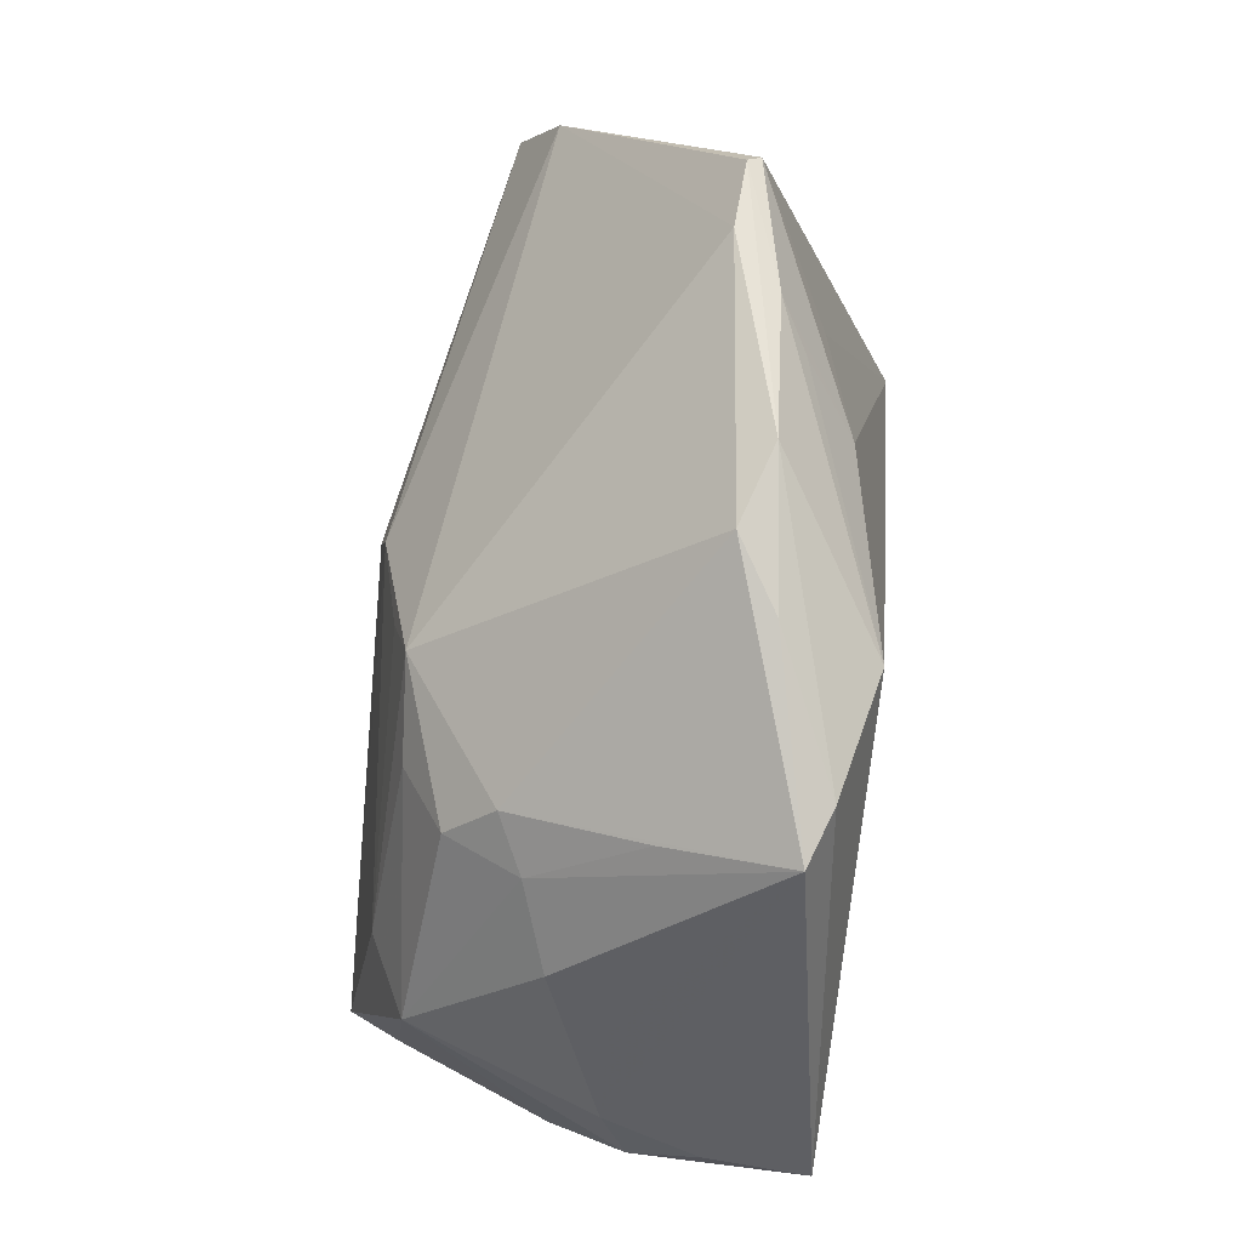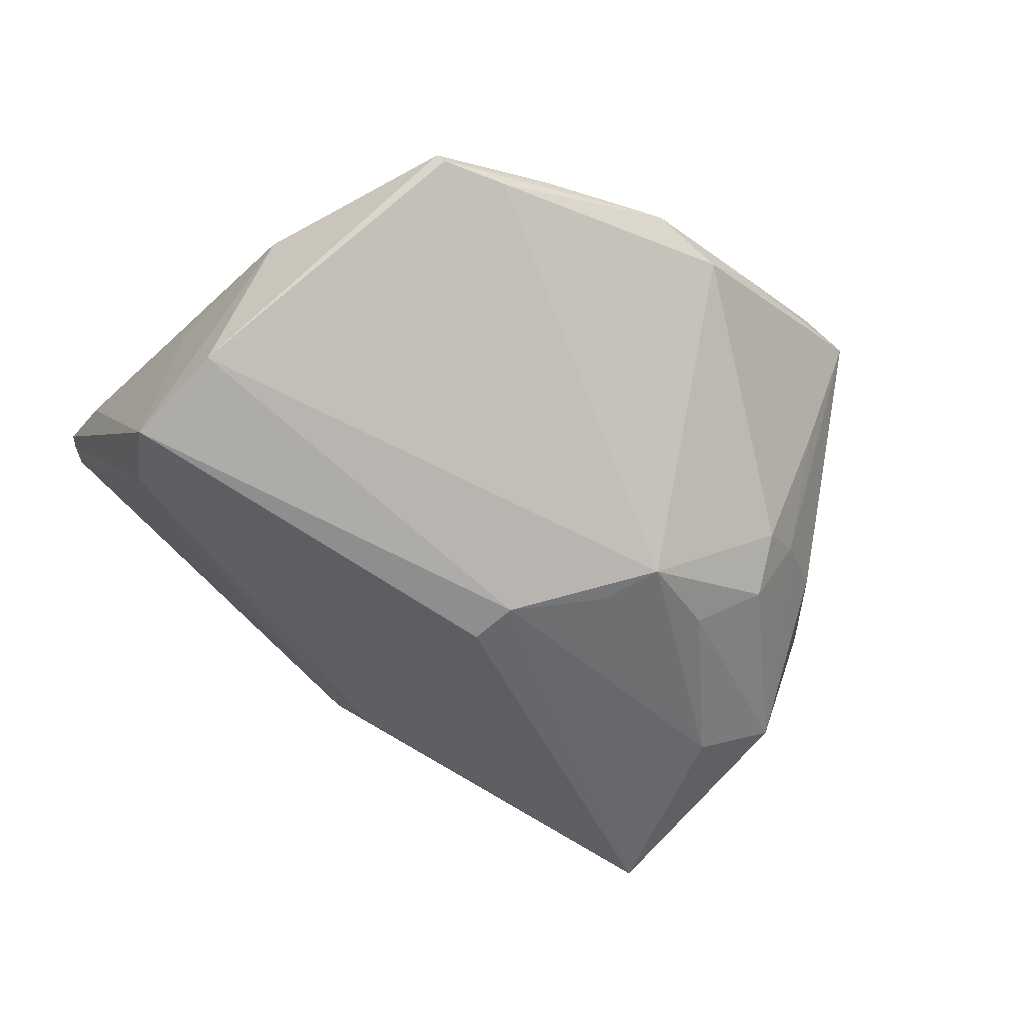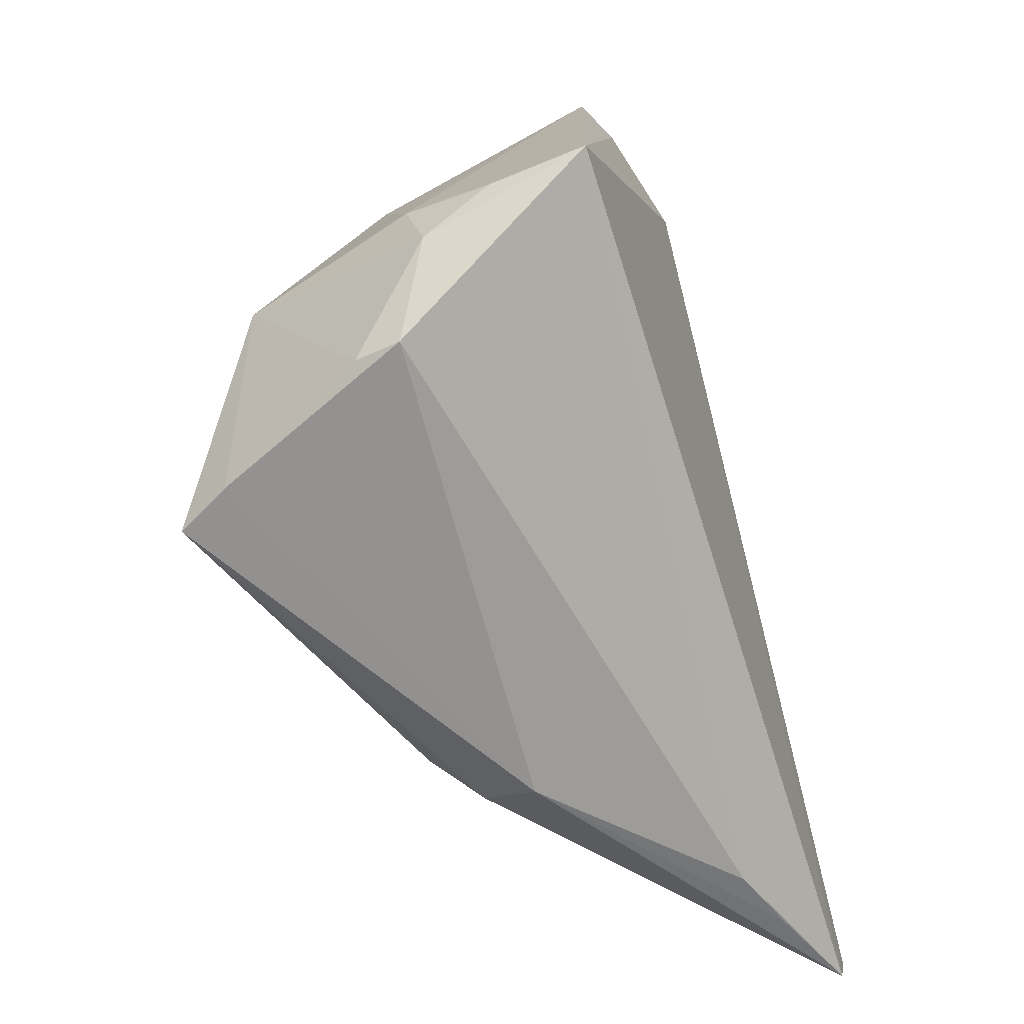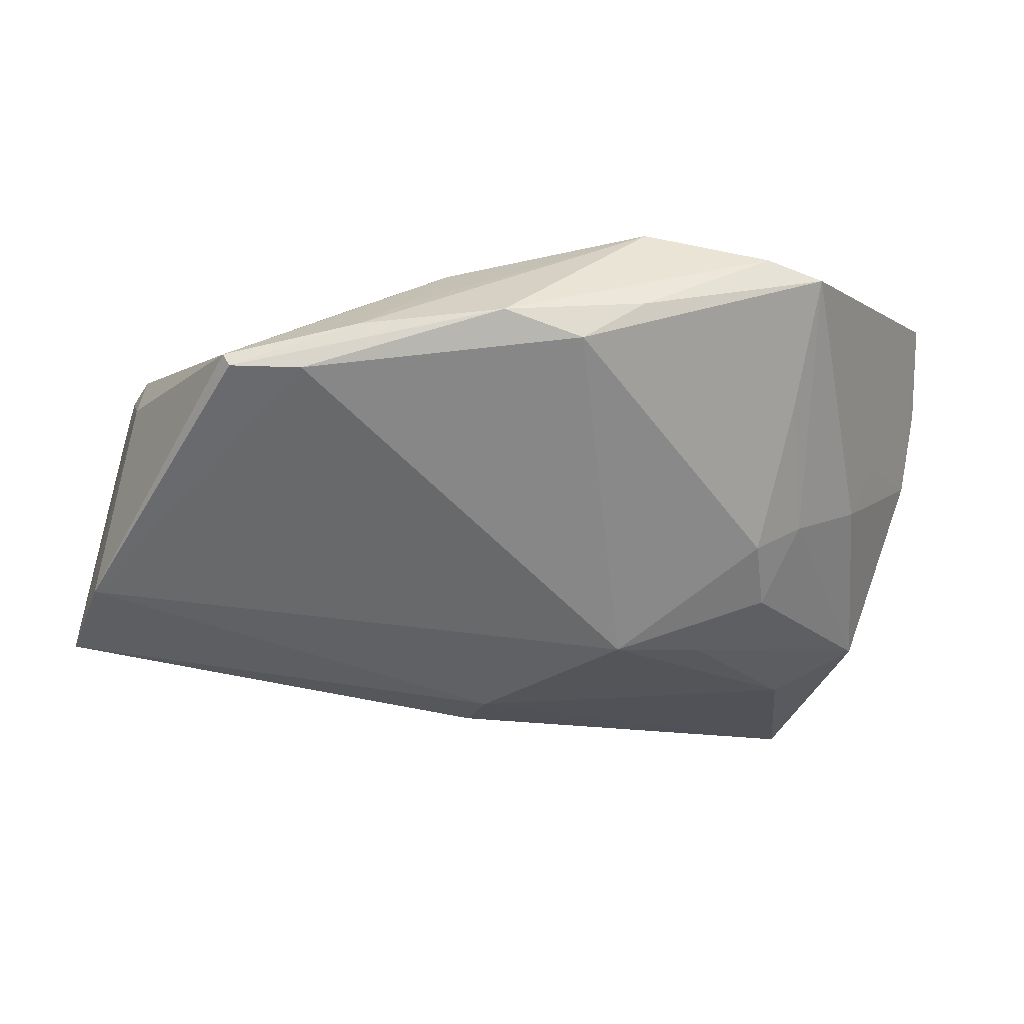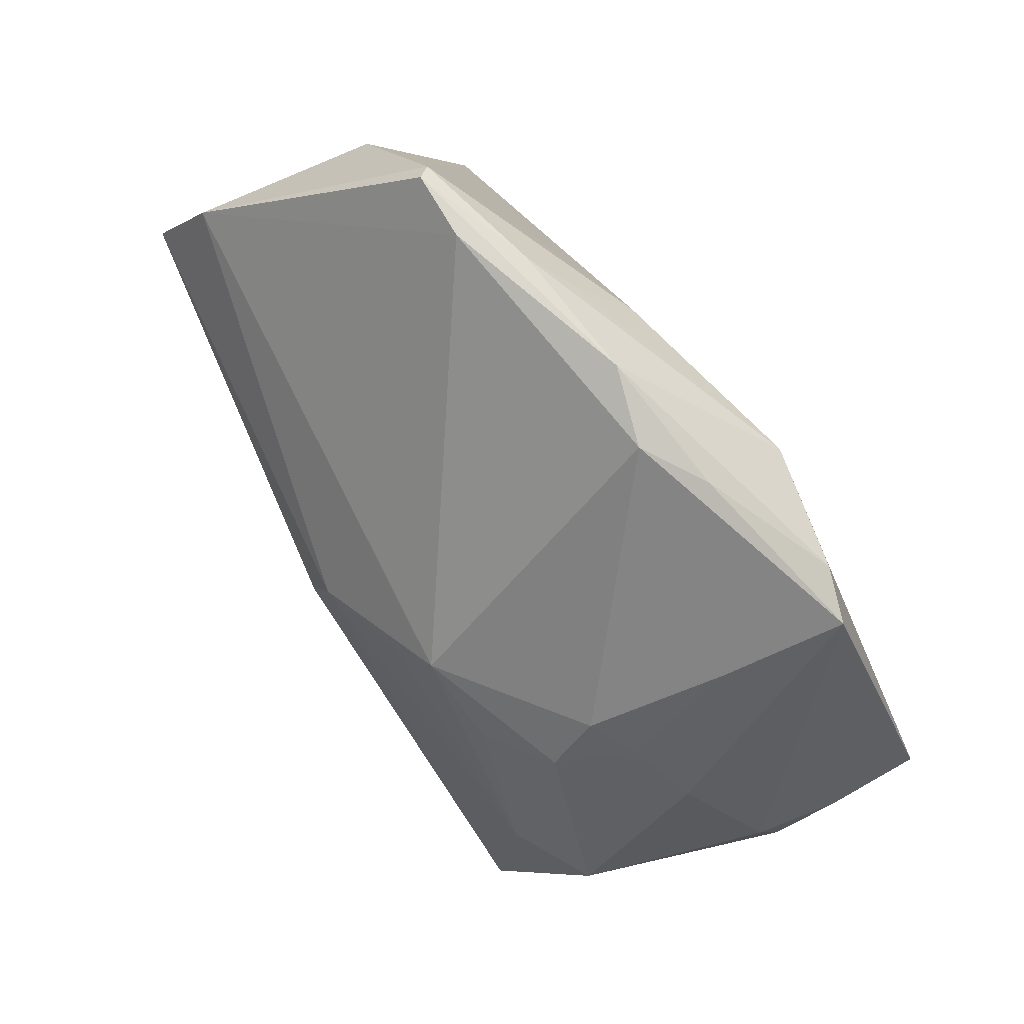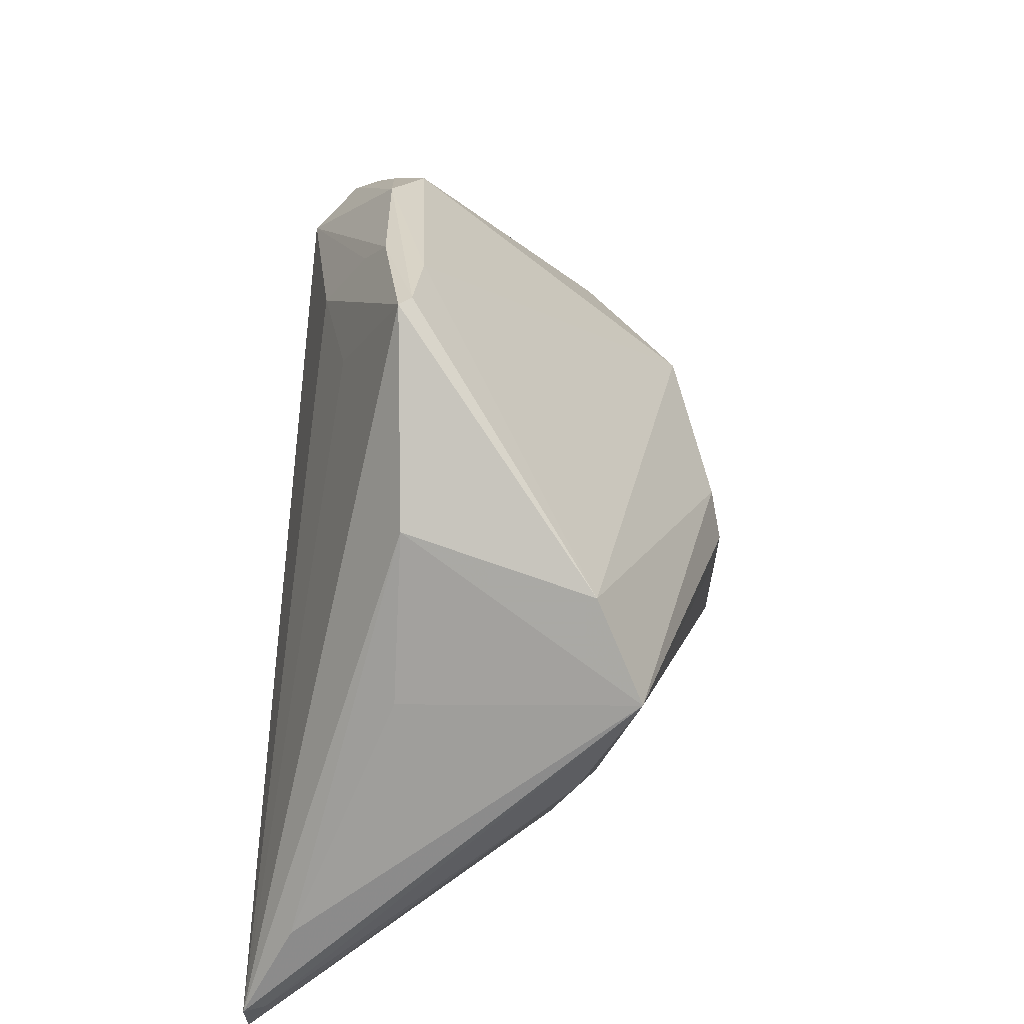
<metadata>
{"format":"obj","ext":"obj","renderer":"f3d","projection":"perspective","resolution":1024,"background":"white","views":[{"elev":66.2,"azim":-82.3,"up":"+Y"},{"elev":-47.4,"azim":152.3,"up":"+Z"},{"elev":-48.9,"azim":-71.4,"up":"+Y"},{"elev":78.8,"azim":-179.5,"up":"+Y"},{"elev":79.8,"azim":-122.8,"up":"+Y"},{"elev":27.4,"azim":95.1,"up":"+Y"}]}
</metadata>
<code>
v 0.005399 0.0003719 -0.02703
v 0.007829 0.032 0.02195
v 0.0209 0.02975 0.01789
v 0.05084 0.0165 -0.01364
v -0.04469 -0.007267 -0.01696
v -0.01513 0.03985 0.01657
v 0.05468 -0.02735 0.02069
v -0.04859 -0.02741 -0.001527
v 0.0032 0.005728 -0.02578
v -0.03535 0.01592 -0.004966
v -0.008089 0.01024 -0.02254
v -0.03647 0.03206 0.02181
v 0.05494 0.00593 -0.01897
v 0.05494 -0.03917 0.02689
v 0.004061 -0.03688 -0.01178
v -0.02988 0.01922 -0.008053
v 0.03006 -0.04302 0.01984
v -0.007948 0.04247 0.01177
v 0.002963 -0.004601 -0.02646
v -0.03369 0.02581 0.007711
v -0.05429 -0.009528 0.01559
v -0.04957 -0.02755 0.003998
v -0.01554 0.03256 0.02703
v -0.03739 -0.0344 -0.02606
v 0.007202 -0.04182 -0.005839
v 0.05057 0.001798 0.00853
v 0.0009665 0.0441 0.01456
v -0.04629 0.005032 0.005095
v 0.01267 0.03944 0.01628
v -0.008815 -0.03987 -0.01105
v -0.0301 0.03309 0.02397
v 0.03905 -0.04331 0.02255
v 0.04587 0.02084 0.008043
v -0.05494 -0.008311 0.02703
v -0.03508 -0.009458 -0.02191
v -0.01306 0.01586 -0.02012
v -0.05214 -0.007126 0.004891
v 0.02373 0.04317 0.007791
v 0.05102 -0.007553 -0.01187
v -0.02315 0.009738 -0.0192
v 0.01732 0.04278 0.0131
v -0.03092 0.0133 -0.01376
v 0.05436 -0.03858 0.02428
v 0.03273 0.042 0.009542
v -0.04286 0.009158 -0.00177
v 0.005583 -0.0441 0.0009788
v 0.05207 -0.04356 0.02703
v -0.04049 -0.03284 -0.01973
v 0.03189 0.04255 0.008122
v -0.05356 -0.01514 0.007742
f 15 24 13
f 34 47 23
f 39 15 13
f 50 22 34
f 34 23 31
f 38 36 18
f 27 31 23
f 27 38 18
f 49 38 27
f 22 46 17
f 17 47 34
f 34 22 17
f 24 15 25
f 47 46 25
f 25 39 47
f 15 39 25
f 22 50 8
f 50 5 8
f 13 24 19
f 19 1 13
f 24 1 19
f 9 1 24
f 13 1 9
f 24 5 35
f 35 9 24
f 37 5 50
f 5 37 45
f 13 33 26
f 14 23 47
f 14 2 23
f 4 38 49
f 4 33 13
f 36 38 4
f 13 9 4
f 4 9 36
f 6 27 18
f 31 27 6
f 41 27 23
f 49 27 41
f 32 46 47
f 47 17 32
f 32 17 46
f 30 46 24
f 24 25 30
f 30 25 46
f 22 8 48
f 24 46 48
f 48 46 22
f 48 5 24
f 48 8 5
f 36 9 11
f 11 35 36
f 9 35 11
f 21 50 34
f 34 37 21
f 21 37 50
f 28 45 37
f 45 28 12
f 34 31 12
f 12 6 18
f 31 6 12
f 12 37 34
f 12 28 37
f 18 36 16
f 36 42 16
f 16 12 18
f 5 45 10
f 10 42 5
f 10 16 42
f 45 12 10
f 7 26 33
f 33 14 7
f 13 26 7
f 7 14 13
f 43 39 13
f 13 14 43
f 47 39 43
f 43 14 47
f 23 2 29
f 29 41 23
f 2 41 29
f 5 42 40
f 40 35 5
f 40 42 36
f 36 35 40
f 12 16 20
f 20 10 12
f 16 10 20
f 2 14 3
f 44 41 2
f 2 3 44
f 49 41 44
f 44 3 14
f 44 14 33
f 44 4 49
f 33 4 44

</code>
